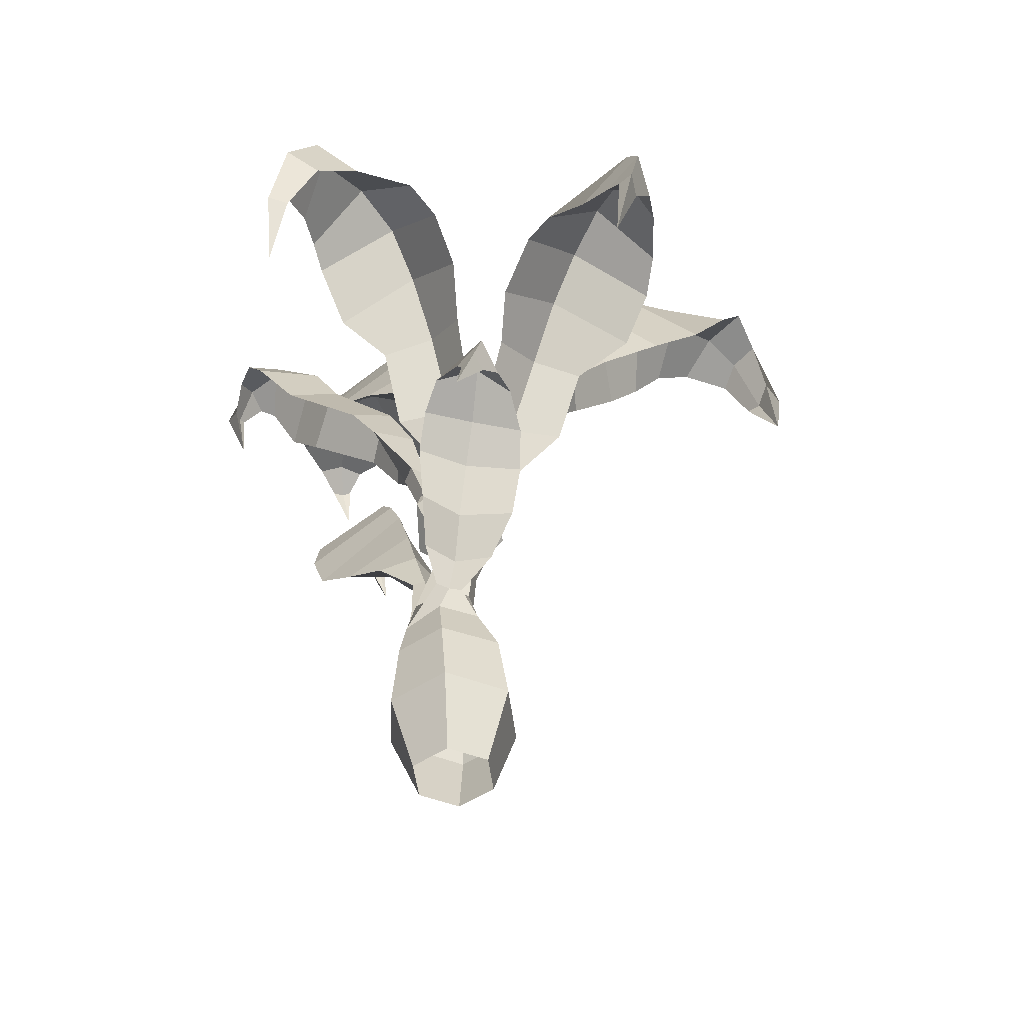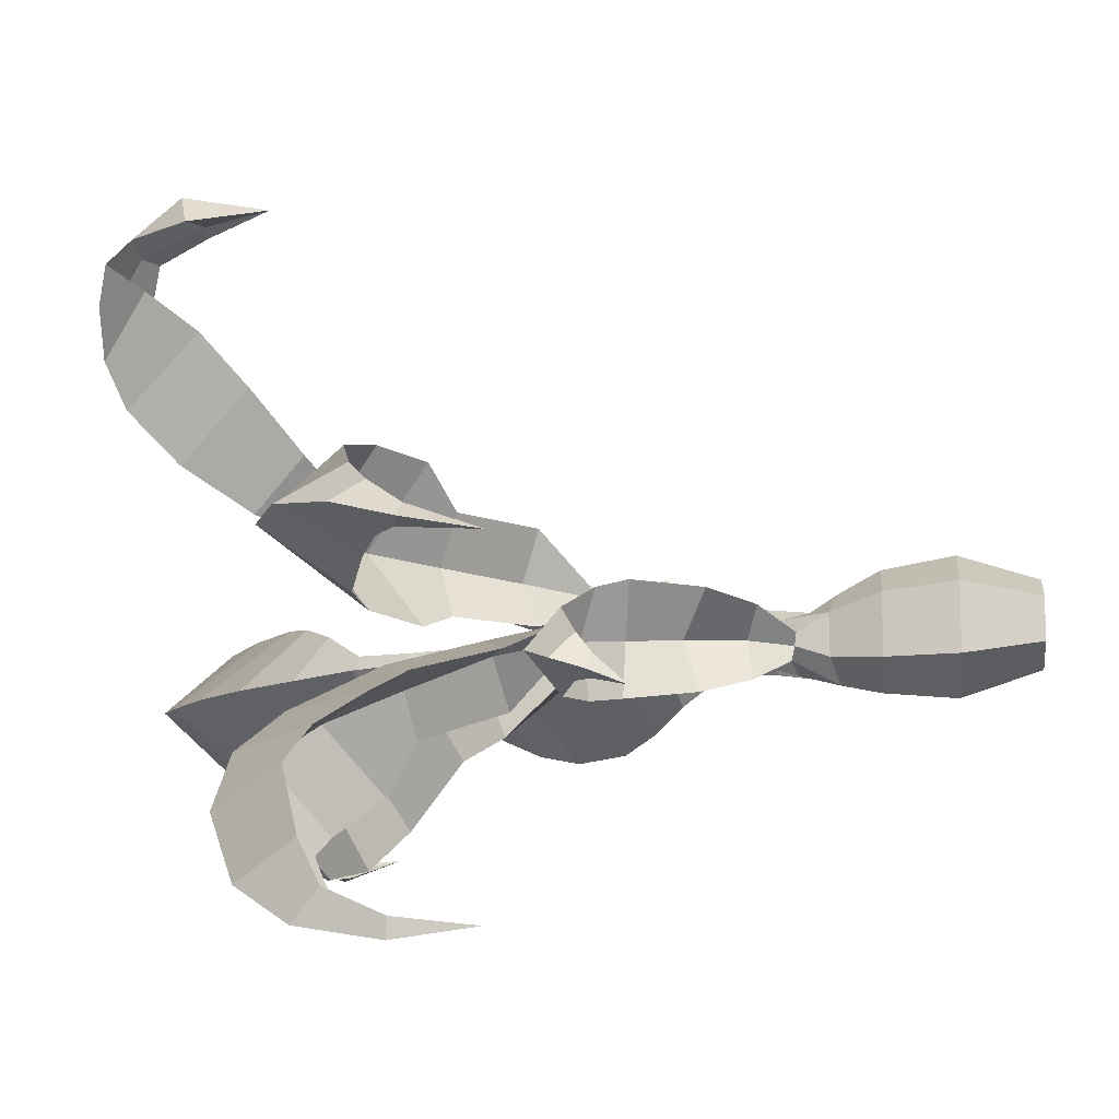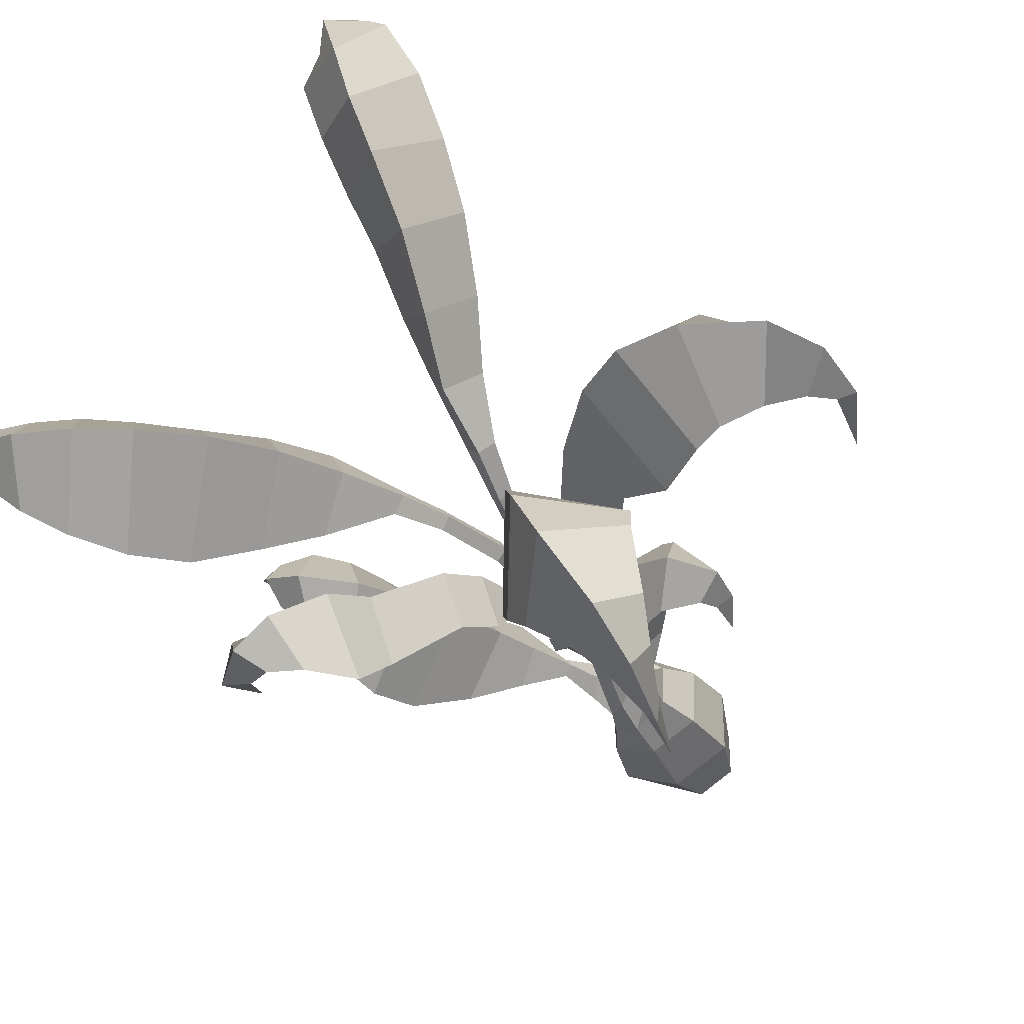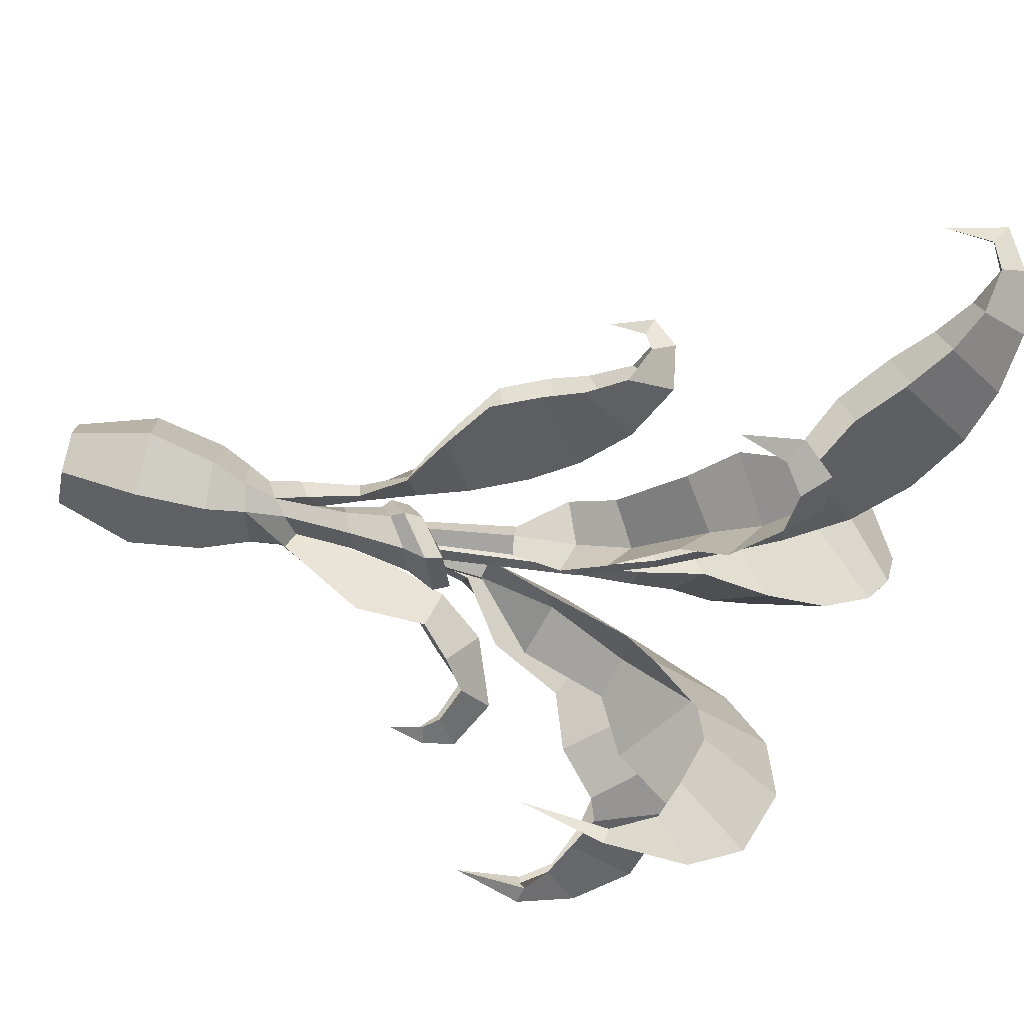
<metadata>
{"format":"obj","ext":"obj","renderer":"f3d","projection":"perspective","resolution":1024,"background":"white","views":[{"elev":-48.2,"azim":-113.2,"up":"+Y"},{"elev":-10.7,"azim":-84.6,"up":"+Z"},{"elev":-34.6,"azim":-155.4,"up":"+Z"},{"elev":-76.9,"azim":77.4,"up":"+Z"}]}
</metadata>
<code>
g default
v 0.08487 1.752 -0.1517
v 0.5991 3.102 -0.2379
v 0.3154 2.385 -0.1944
v 1.047 3.707 -0.2227
v 1.404 3.917 -0.1886
v 0.7872 3.41 -0.245
v 0.4272 2.717 -0.222
v 0.1864 2.022 -0.1643
v 1.689 3.867 -0.1064
v 0.1027 1.629 0.02701
v 1.707 3.418 0.06825
v 0.1565 1.655 -0.2635
v 1.083 2.779 0.2175
v 1.105 2.715 -0.6546
v 0.4524 2.293 -0.42
v 0.4373 2.327 0.05021
v 1.304 3.367 0.2209
v 1.332 3.307 -0.6298
v 1.45 3.642 0.1651
v 1.454 3.577 -0.5016
v 1.251 3.038 -0.6895
v 1.221 3.104 0.2422
v 0.7522 2.532 0.1539
v 0.774 2.482 -0.5516
v 0.2356 2.003 -0.2349
v 0.2392 2.005 -0.09577
v 0.2109 1.59 -0.0866
v 0.6894 3.018 -0.2332
v 0.4328 2.305 -0.1884
v 1.111 3.605 -0.2202
v 1.416 3.792 -0.1864
v 0.8622 3.292 -0.2399
v 0.541 2.635 -0.216
v 0.2884 1.986 -0.1664
v 1.656 3.742 0.07179
v 1.651 3.705 -0.2523
v 1.663 3.748 -0.1001
v 1.815 3.698 0.00833
v 1.719 3.678 0.05554
v 1.712 3.657 -0.04805
v 1.711 3.67 0.01009
v -0.1388 2.306 -0.1348
v 1.116 5.639 -0.2379
v 0.5515 4.885 -0.1974
v 1.868 6.053 -0.2227
v 2.282 6.125 -0.1886
v 1.505 5.907 -0.245
v 0.7975 5.293 -0.222
v 0.3344 4.446 -0.1638
v 2.692 6.041 -0.1038
v -0.09404 2.306 -0.05234
v 2.838 5.481 0.06825
v -0.05495 2.306 -0.1852
v 1.51 5.09 0.2952
v 1.542 5.064 -0.7323
v 0.7839 4.673 -0.4949
v 0.7569 4.684 0.1282
v 2.122 5.618 0.2268
v 2.14 5.59 -0.6711
v 2.381 5.804 0.1481
v 2.407 5.762 -0.5201
v 1.847 5.338 -0.7515
v 1.862 5.375 0.2807
v 1.119 4.896 0.2386
v 1.129 4.874 -0.6279
v 0.4093 4.416 -0.2713
v 0.4148 4.42 -0.05936
v -0.01021 2.306 -0.1028
v 1.19 5.549 -0.2332
v 0.6767 4.806 -0.1886
v 1.917 5.964 -0.2202
v 2.3 6.03 -0.1864
v 1.554 5.797 -0.2399
v 0.8955 5.207 -0.216
v 0.4898 4.39 -0.1669
v 2.636 5.915 0.0754
v 2.684 5.85 -0.2679
v 2.655 5.958 -0.09919
v 2.942 5.884 0.02501
v 2.817 5.835 0.05008
v 2.835 5.787 -0.09272
v 2.836 5.799 -0.003911
v -0.007778 3.572 -0.1477
v 0.06361 3.557 -0.2221
v 0.0507 3.559 -0.06202
v 0.1221 3.544 -0.1364
v 0.2282 4.067 -0.07347
v 0.1718 4.094 -0.155
v 0.2296 4.064 -0.2339
v 0.2861 4.037 -0.1525
v -0.9287 4.384 0.346
v -0.3035 3.326 0.2504
v -1.72 4.695 0.4045
v -2.254 4.493 0.4111
v -1.269 4.63 0.3911
v -0.5661 3.864 0.3302
v -0.1515 2.874 0.1602
v -2.51 4.129 0.3668
v -0.1614 1.879 -0.08446
v -2.422 3.247 0.2099
v -0.3613 2.701 -0.07587
v -1.252 3.756 -0.146
v -1.18 3.745 0.8797
v -0.6069 3.128 0.5692
v -0.641 3.139 -0.05355
v -1.767 4.105 -0.01795
v -1.692 4.181 0.8774
v -2.041 4.001 0.1356
v -2.094 4.077 0.6867
v -1.457 4.018 0.9286
v -1.577 4.034 -0.09713
v -0.9005 3.627 -0.02686
v -0.8432 3.61 0.6343
v -0.2156 2.844 0.2745
v -0.2418 2.848 0.06407
v -1.023 3.177 -0.2596
v -1.036 4.137 0.3486
v -0.429 3.247 0.2539
v -1.729 4.485 0.4067
v -2.178 4.331 0.4106
v -1.338 4.408 0.3908
v -0.7557 3.72 0.3026
v -0.3059 2.818 0.1784
v -2.296 3.886 0.2108
v -2.341 3.936 0.5293
v -2.41 4.025 0.3585
v -2.586 3.726 0.263
v -2.457 3.754 0.2259
v -2.434 3.712 0.3698
v -2.448 3.716 0.2815
v -0.59 3.01 -0.1406
v -0.1554 1.627 -0.1016
v -0.2303 2.328 -0.0814
v -1.183 4.901 -1.673
v -0.1148 2.353 0.02836
v -0.04615 2.341 0.1039
v -0.1042 2.343 0.1882
v -0.1728 2.355 0.1126
v -1.31 3 -0.3512
v -0.9188 5.104 -1.21
v -1.239 2.527 -0.5099
v -0.2031 3.523 -0.06931
v -0.4845 2.137 -0.4514
v -0.6203 2.089 0.1817
v -0.2647 1.543 -0.05133
v -0.229 1.574 -0.2272
v -0.6814 2.807 -0.5298
v -0.8331 2.757 0.1555
v -0.8753 2.954 -0.5249
v -0.9896 2.956 0.007596
v -0.6443 2.562 0.2344
v -0.4842 2.615 -0.4888
v -0.3274 1.814 -0.3568
v -0.4342 1.78 0.1001
v -0.5298 4.723 -0.5459
v -0.3234 2.248 -0.1034
v -0.2375 1.554 -0.1352
v -0.685 2.866 -0.1622
v -1.002 3.053 -0.257
v -0.4941 2.598 -0.1294
v -0.2341 1.849 -0.09582
v -1.128 2.856 -0.4656
v -1.194 2.847 -0.177
v -1.203 2.906 -0.3345
v -1.335 2.786 -0.4195
v -1.207 2.755 -0.4633
v -1.254 2.742 -0.3163
v -1.232 2.758 -0.4021
v -0.7019 5.017 -0.8215
v -0.3717 4.124 -0.2374
v -0.1057 2.979 0.06076
v -1.269 4.537 -1.918
v -1.089 3.408 -1.918
v -0.2369 4.125 -1.068
v -1.101 4.11 -0.5064
v -0.619 3.341 -0.1799
v -0.08254 3.365 -0.5119
v -0.572 4.514 -1.455
v -1.318 4.589 -0.9553
v -0.8392 4.41 -1.62
v -1.347 4.485 -1.4
v -1.255 4.418 -0.725
v -0.4141 4.438 -1.328
v -0.2063 3.941 -0.7021
v -0.765 3.911 -0.3313
v -0.2302 2.959 0.06024
v -0.05552 2.968 -0.06482
v -0.5776 4.485 -0.6385
v -0.2599 3.456 -0.1773
v -0.925 4.894 -1.216
v -1.146 4.74 -1.607
v -0.732 4.8 -0.882
v -0.454 3.988 -0.4156
v -0.1877 2.937 -0.06534
v -1.029 4.295 -1.807
v -1.329 4.345 -1.692
v -1.213 4.434 -1.835
v -1.211 3.972 -2.006
v -1.137 3.994 -1.933
v -1.226 3.962 -1.863
v -1.171 3.965 -1.906
v -0.04979 2.399 -0.06028
v -0.08486 2.384 0.03637
v -0.1852 2.388 0.02652
v -0.1503 2.402 -0.07014
v 0.6087 4.34 -0.8204
v 0.1834 3.552 -0.3092
v 0.7508 4.67 -0.95
v 1.018 4.936 -1.2
v 0.3033 3.899 -0.457
v 0.119 3.111 -0.2142
v 1.273 4.908 -1.381
v 1.405 4.283 -1.323
v 0.9748 4.069 -0.8442
v 0.5654 4.087 -1.203
v 0.1208 3.414 -0.6454
v 0.5163 3.391 -0.2908
v 1.224 4.351 -0.9548
v 0.6498 4.373 -1.452
v 1.291 4.675 -1.125
v 0.8881 4.673 -1.487
v 0.6329 3.686 -0.4621
v 0.2547 3.701 -0.781
v 0.08469 3.098 -0.3434
v 0.2519 3.091 -0.2131
v 0.6382 4.299 -0.856
v 0.2597 3.499 -0.395
v 0.7874 4.608 -0.9966
v 1.032 4.861 -1.221
v 0.3436 3.858 -0.5043
v 0.2175 3.077 -0.3423
v 1.366 4.776 -1.222
v 1.126 4.727 -1.475
v 1.246 4.828 -1.347
v 1.485 4.673 -1.455
v 1.42 4.638 -1.34
v 1.316 4.596 -1.442
v 1.386 4.602 -1.387
v 0.08784 2.38 -0.0184
v -0.0144 2.39 -0.02148
v -0.03482 2.387 -0.1217
v 0.06742 2.378 -0.1186
v -0.000359 1.895 -0.1261
v -0.1522 5.516 1.123
v 0.02383 4.512 0.5653
v -0.0287 6.072 1.866
v 0.06328 6.145 2.271
v -0.1095 5.892 1.51
v -0.08827 5.034 0.8035
v -0.01387 4.034 0.3477
v 0.2128 6.042 2.687
v -0.08649 1.895 -0.08896
v -0.01655 4.987 2.878
v 0.04234 1.895 -0.03811
v -0.3667 5.027 1.579
v 0.3043 5.015 1.483
v 0.1882 4.337 0.7985
v -0.1851 4.339 0.7632
v -0.3581 5.731 2.243
v 0.3895 5.671 1.99
v -0.2532 6.026 2.466
v 0.4308 5.882 2.29
v 0.3607 5.333 1.743
v -0.3699 5.364 1.959
v -0.2997 4.673 1.141
v 0.2562 4.662 1.123
v 0.08727 4.006 0.432
v -0.1243 4.011 0.4185
v -0.04379 1.895 -0.000943
v -0.0964 5.353 1.203
v -0.03328 4.41 0.7489
v -0.01945 5.903 1.943
v 0.07724 6.004 2.342
v -0.08239 5.697 1.578
v -0.05442 4.882 0.9761
v -0.02398 3.98 0.5028
v -0.06846 5.9 2.687
v 0.3646 5.81 2.63
v 0.151 5.883 2.614
v 0.1846 5.631 3.049
v 0.01897 5.566 2.831
v 0.2682 5.462 2.782
v 0.1763 5.464 2.835
v 0.000763 3.16 0.005507
v 0.06845 3.145 0.08328
v -0.08983 3.147 0.05606
v -0.02215 3.132 0.1338
v -0.09436 3.655 0.2339
v -0.008133 3.682 0.185
v 0.06534 3.652 0.2497
v -0.02088 3.625 0.2986
v 0.05796 1.647 -0.1308
v -0.07914 1.456 0.1005
v 0.1063 1.449 -0.2966
v 0.1534 1.368 -0.01836
v -0.03486 -0 -0.2777
v 0.2142 -0 -0.1339
v 0.2142 0 0.1536
v -0.03486 0 0.2974
v -0.2839 0 0.1536
v -0.2839 -0 -0.1339
v -0.0346 0.5266 -0.4515
v -0.04111 1.007 -0.4137
v 0.2671 0.9884 -0.3198
v 0.3629 0.5375 -0.2944
v 0.2797 1.007 0.1828
v 0.3612 0.5266 0.234
v -0.05144 1.007 0.3718
v -0.0346 0.5266 0.4625
v -0.2499 1.334 -0.2076
v -0.2595 1.338 0.07401
v -0.3807 1.007 0.1795
v -0.4304 0.5266 0.234
v -0.03336 1.279 0.2239
v 0.2025 1.216 0.09223
v 0.1688 1.224 -0.3075
v -0.3636 1.007 -0.2296
v -0.4304 0.5266 -0.223
v -0.01537 1.269 -0.3577
v -0.005009 1.532 -0.2915
v -0.2834 2.737 -0.1143
v -0.2924 2.64 0.192
v -0.1586 1.626 0.04529
v -0.1358 2.482 0.2758
v 0.1633 2.35 0.1145
v 0.1722 2.447 -0.1919
v -0.05108 2.641 -0.3063
v 0.1231 2.233 -0.1552
v 0.1168 2.165 0.08966
v -0.07051 2.232 0.2378
v -0.2515 2.366 0.1433
v -0.0572 2.367 -0.2494
v -0.2439 2.434 -0.1016
v -0.07032 2.524 -0.3434
v 0.1796 2.32 -0.2143
v 0.1701 2.218 0.127
v -0.1152 2.361 0.3209
v -0.34 2.523 0.2084
v -0.3297 2.625 -0.1329
v 0.06854 1.935 -0.1051
v 0.06597 1.907 0.05438
v -0.05856 1.935 0.1427
v -0.1802 1.991 0.0763
v -0.1746 2.019 -0.08316
v -0.05156 1.991 -0.1706
v -0.1773 2.664 -0.08824
v -0.2473 2.621 0.1548
v -0.1321 2.505 0.2136
v 0.103 2.425 0.07111
v 0.09331 2.467 -0.1436
v -0.02403 2.613 -0.2056
g Brush_03
f 38 11 40
f 7 2 14 24
f 8 3 15 25
f 6 4 18 21
f 4 5 20 18
f 2 6 21 14
f 3 7 24 15
f 1 8 25 12
f 10 26 8 1
f 16 23 7 3
f 13 22 6 2
f 17 19 5 4
f 22 17 4 6
f 26 16 3 8
f 23 13 2 7
f 39 11 38
f 19 35 9 5
f 5 9 36 20
f 41 40 11
f 33 24 14 28
f 34 25 15 29
f 32 21 18 30
f 30 18 20 31
f 28 14 21 32
f 29 15 24 33
f 27 12 25 34
f 10 27 34 26
f 16 29 33 23
f 13 28 32 22
f 17 30 31 19
f 22 32 30 17
f 26 34 29 16
f 23 33 28 13
f 39 41 11
f 19 31 37 35
f 31 20 36 37
f 35 37 41 39
f 37 36 40 41
f 35 39 38 9
f 9 38 40 36
f 79 52 81
f 48 43 55 65
f 49 44 56 66
f 47 45 59 62
f 45 46 61 59
f 43 47 62 55
f 44 48 65 56
f 88 49 66 89
f 87 67 49 88
f 57 64 48 44
f 54 63 47 43
f 58 60 46 45
f 63 58 45 47
f 67 57 44 49
f 64 54 43 48
f 80 52 79
f 60 76 50 46
f 46 50 77 61
f 82 81 52
f 74 65 55 69
f 75 66 56 70
f 73 62 59 71
f 71 59 61 72
f 69 55 62 73
f 70 56 65 74
f 90 89 66 75
f 87 90 75 67
f 57 70 74 64
f 54 69 73 63
f 58 71 72 60
f 63 73 71 58
f 67 75 70 57
f 64 74 69 54
f 80 82 52
f 60 72 78 76
f 72 61 77 78
f 76 78 82 80
f 78 77 81 82
f 76 80 79 50
f 50 79 81 77
f 51 68 86 85
f 68 53 84 86
f 51 85 83 42
f 42 83 84 53
f 85 86 90 87
f 86 84 89 90
f 85 87 88 83
f 83 88 89 84
f 127 100 129
f 96 91 103 113
f 97 92 104 114
f 95 93 107 110
f 93 94 109 107
f 91 95 110 103
f 92 96 113 104
f 136 97 114 137
f 135 115 97 136
f 105 112 96 92
f 102 111 95 91
f 106 108 94 93
f 111 106 93 95
f 115 105 92 97
f 112 102 91 96
f 128 100 127
f 108 124 98 94
f 94 98 125 109
f 130 129 100
f 122 113 103 117
f 123 114 104 118
f 121 110 107 119
f 119 107 109 120
f 117 103 110 121
f 118 104 113 122
f 138 137 114 123
f 135 138 123 115
f 105 118 122 112
f 102 117 121 111
f 106 119 120 108
f 111 121 119 106
f 115 123 118 105
f 112 122 117 102
f 128 130 100
f 108 120 126 124
f 120 109 125 126
f 124 126 130 128
f 126 125 129 130
f 124 128 127 98
f 98 127 129 125
f 133 101 151 144
f 131 116 150 148
f 132 99 154 145
f 169 140 179 182
f 165 141 167
f 99 133 144 154
f 101 131 148 151
f 171 142 176 186
f 146 153 99 132
f 143 152 101 133
f 147 149 116 131
f 152 147 131 101
f 153 143 133 99
f 166 141 165
f 149 162 139 116
f 116 139 163 150
f 168 167 141
f 161 154 144 156
f 160 151 148 158
f 158 148 150 159
f 156 144 151 160
f 157 145 154 161
f 198 173 200
f 170 155 175 185
f 146 157 161 153
f 143 156 160 152
f 147 158 159 149
f 152 160 158 147
f 153 161 156 143
f 166 168 141
f 149 159 164 162
f 159 150 163 164
f 162 164 168 166
f 164 163 167 168
f 162 166 165 139
f 139 165 167 163
f 140 134 181 179
f 155 169 182 175
f 142 170 185 176
f 203 171 186 204
f 202 187 171 203
f 177 184 170 142
f 174 183 169 155
f 178 180 134 140
f 183 178 140 169
f 187 177 142 171
f 184 174 155 170
f 199 173 198
f 180 195 172 134
f 134 172 196 181
f 201 200 173
f 193 185 175 188
f 194 186 176 189
f 192 182 179 190
f 190 179 181 191
f 188 175 182 192
f 189 176 185 193
f 205 204 186 194
f 202 205 194 187
f 177 189 193 184
f 174 188 192 183
f 178 190 191 180
f 183 192 190 178
f 187 194 189 177
f 184 193 188 174
f 199 201 173
f 180 191 197 195
f 191 181 196 197
f 195 197 201 199
f 197 196 200 201
f 195 199 198 172
f 172 198 200 196
f 235 213 237
f 210 206 215 223
f 211 207 216 224
f 226 215 219 228
f 208 209 221 219
f 207 210 223 216
f 240 211 224 241
f 239 225 211 240
f 217 222 210 207
f 206 208 219 215
f 218 220 209 208
f 225 217 207 211
f 222 214 206 210
f 236 213 235
f 220 232 212 209
f 209 212 233 221
f 238 237 213
f 230 223 215 226
f 231 224 216 227
f 226 228 218 214
f 228 219 221 229
f 227 216 223 230
f 242 241 224 231
f 239 242 231 225
f 217 227 230 222
f 218 228 229 220
f 225 231 227 217
f 222 230 226 214
f 236 238 213
f 220 229 234 232
f 229 221 233 234
f 232 234 238 236
f 234 233 237 238
f 232 236 235 212
f 212 235 237 233
f 218 208 206 214
f 280 253 282
f 249 244 256 266
f 250 245 257 267
f 248 246 260 263
f 246 247 262 260
f 244 248 263 256
f 245 249 266 257
f 289 250 267 290
f 288 268 250 289
f 258 265 249 245
f 255 264 248 244
f 259 261 247 246
f 264 259 246 248
f 268 258 245 250
f 265 255 244 249
f 281 253 280
f 261 277 251 247
f 247 251 278 262
f 283 282 253
f 275 266 256 270
f 276 267 257 271
f 274 263 260 272
f 272 260 262 273
f 270 256 263 274
f 271 257 266 275
f 291 290 267 276
f 288 291 276 268
f 258 271 275 265
f 255 270 274 264
f 259 272 273 261
f 264 274 272 259
f 268 276 271 258
f 265 275 270 255
f 281 283 253
f 261 273 279 277
f 273 262 278 279
f 277 279 283 281
f 279 278 282 283
f 277 281 280 251
f 251 280 282 278
f 252 269 287 286
f 269 254 285 287
f 252 286 284 243
f 243 284 285 254
f 286 287 291 288
f 287 285 290 291
f 286 288 289 284
f 284 289 290 285
f 10 1 292 293
f 12 27 295 294
f 27 10 293 295
f 1 12 294 292
f 303 302 318 317
f 310 319 303 317
f 302 296 301 318
f 313 318 301 300
f 312 317 318 313
f 311 310 317 312
f 303 319 316 304
f 309 313 300 299
f 308 312 313 309
f 314 311 312 308
f 307 309 299 298
f 306 308 309 307
f 315 314 308 306
f 305 307 298 297
f 304 306 307 305
f 316 315 306 304
f 296 302 305 297
f 302 303 304 305
f 344 345 320 132
f 343 344 132 323
f 334 327 326 335
f 342 343 323 293
f 341 342 293 292
f 340 341 292 294
f 335 336 329 328
f 336 337 330 329
f 337 338 331 330
f 345 332 328 340
f 338 339 333 331
f 339 334 332 333
f 321 327 334 339
f 322 321 339 338
f 324 322 338 337
f 325 324 337 336
f 326 325 336 335
f 332 334 335 328
f 320 345 340 294
f 328 329 341 340
f 329 330 342 341
f 330 331 343 342
f 331 333 344 343
f 333 332 345 344
f 311 314 293 323
f 322 324 348 347
f 321 322 347 346
f 325 326 350 349
f 326 327 351 350
f 327 321 346 351
f 324 325 349 348
f 132 145 311 323
f 145 157 310 311
f 157 146 319 310
f 132 320 319 146
f 316 319 320 294
f 295 293 314 315
f 294 295 315 316

</code>
